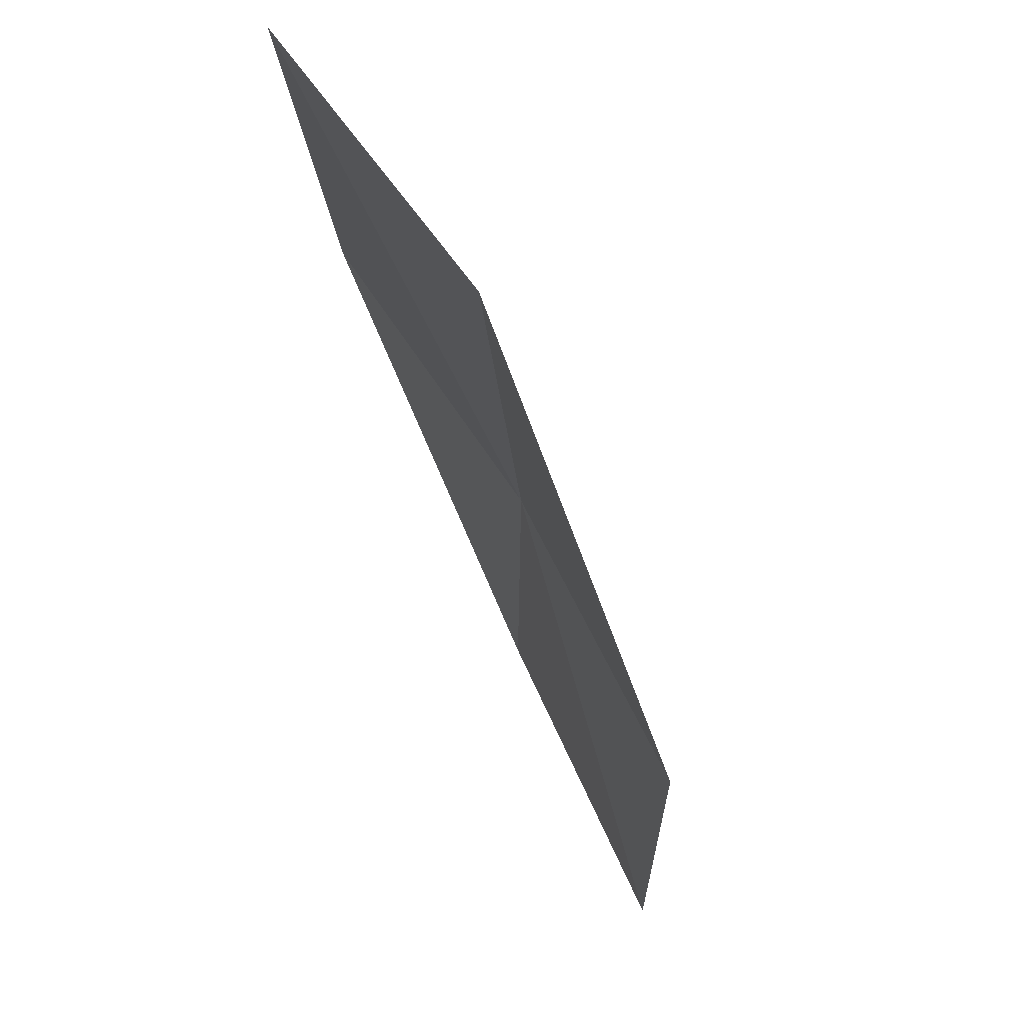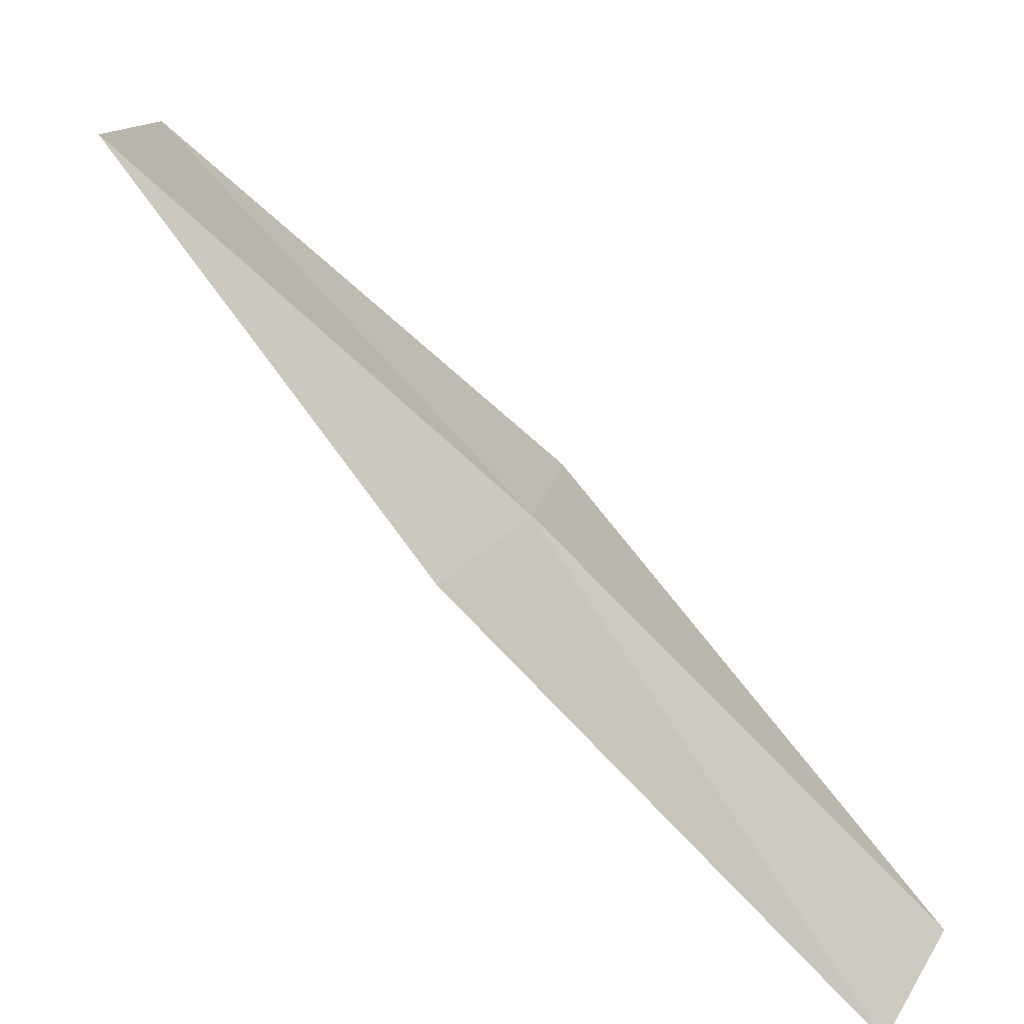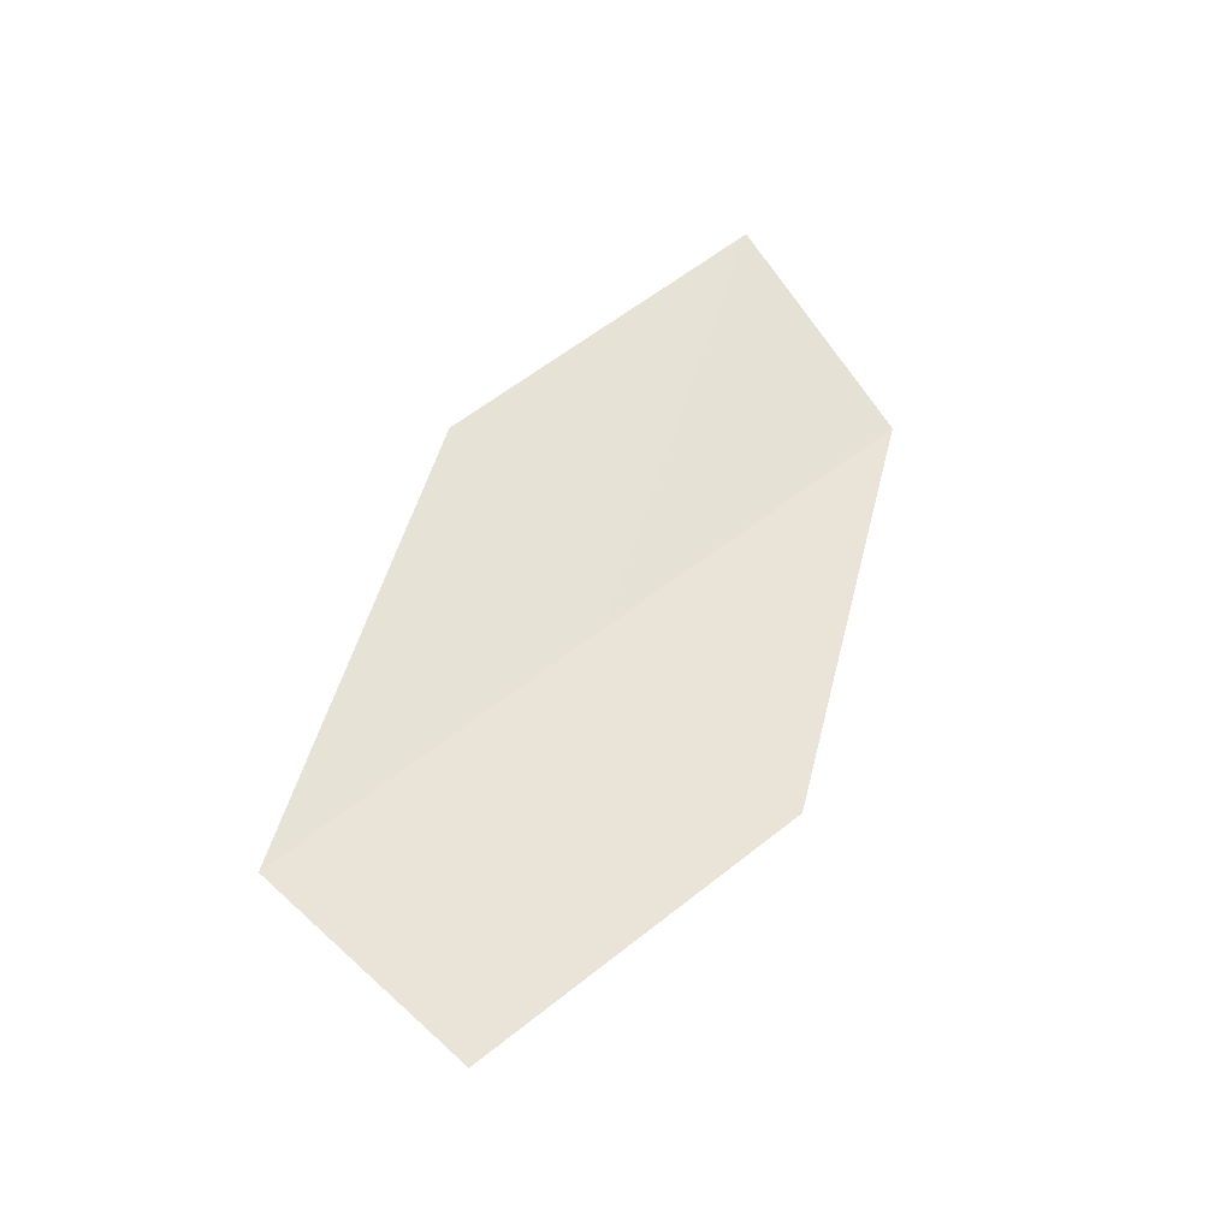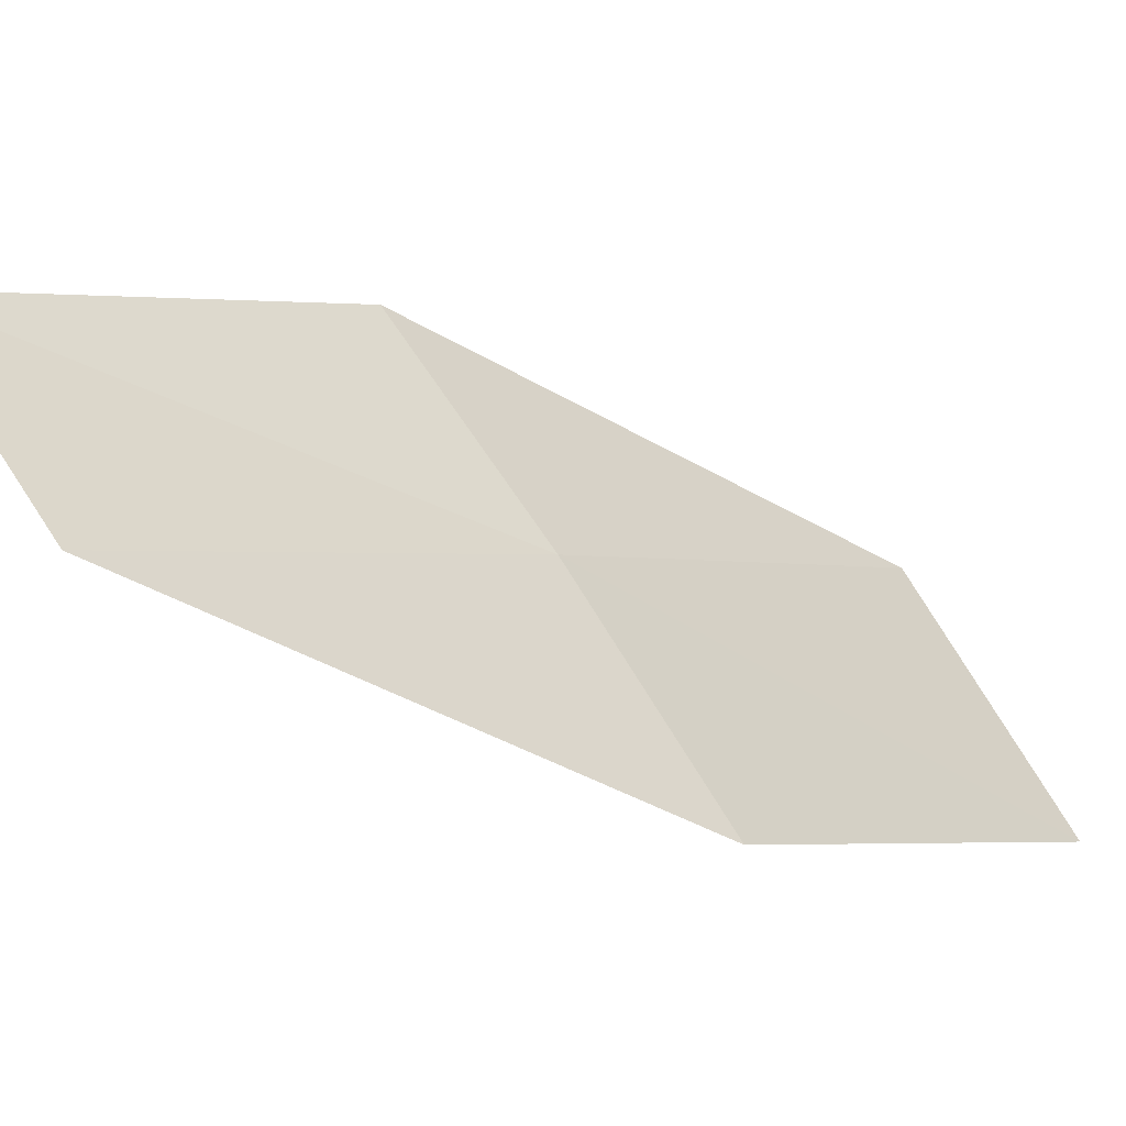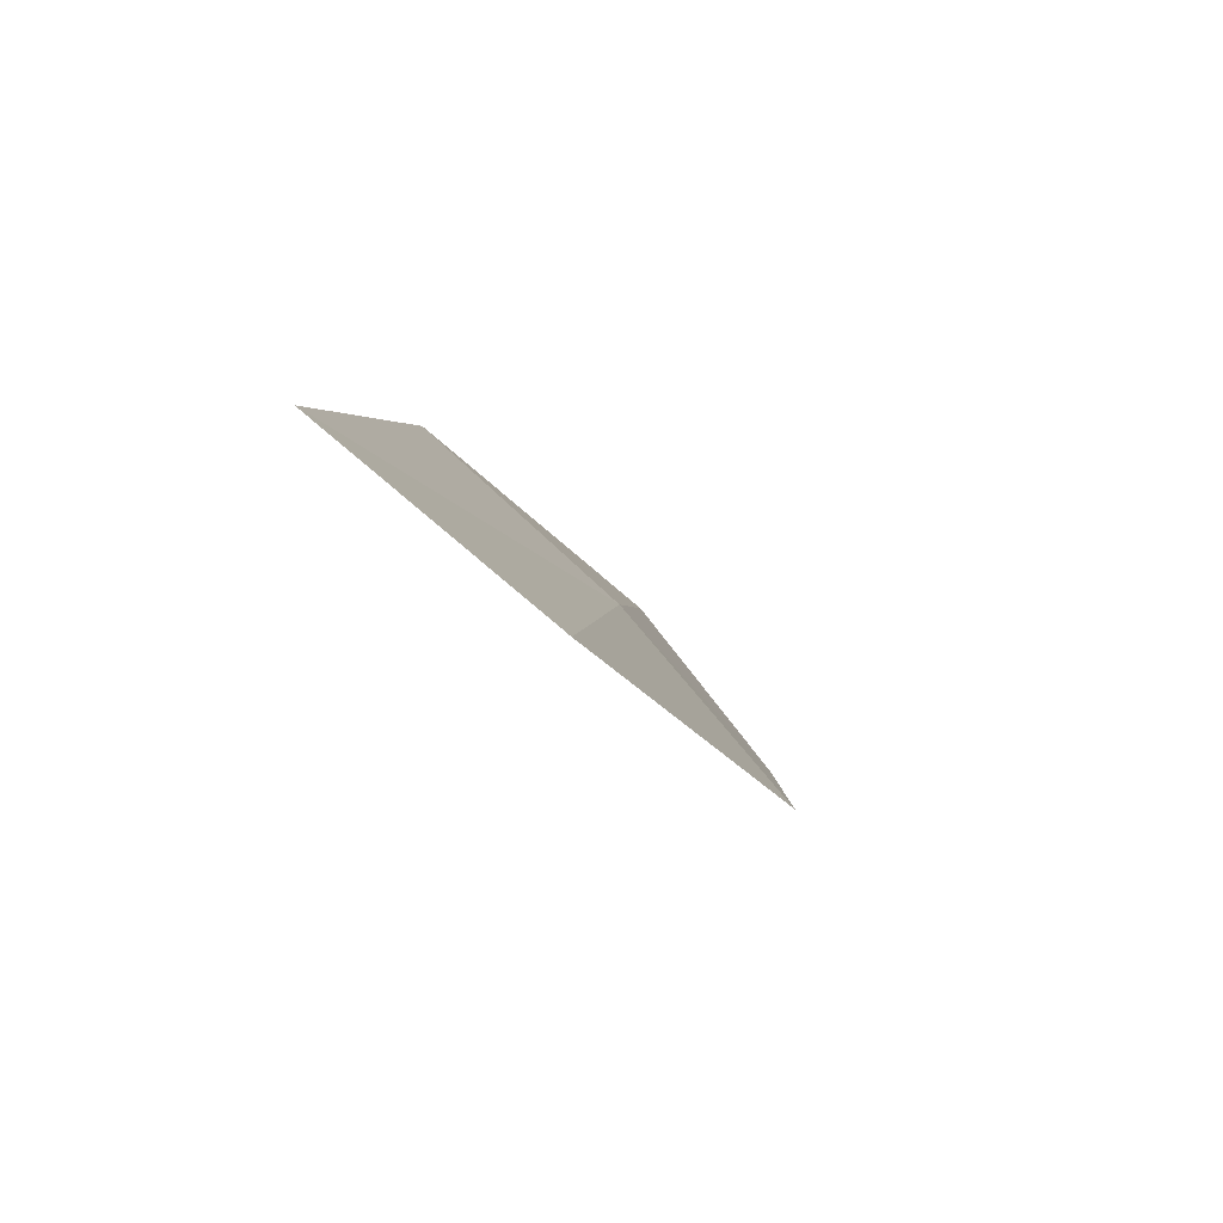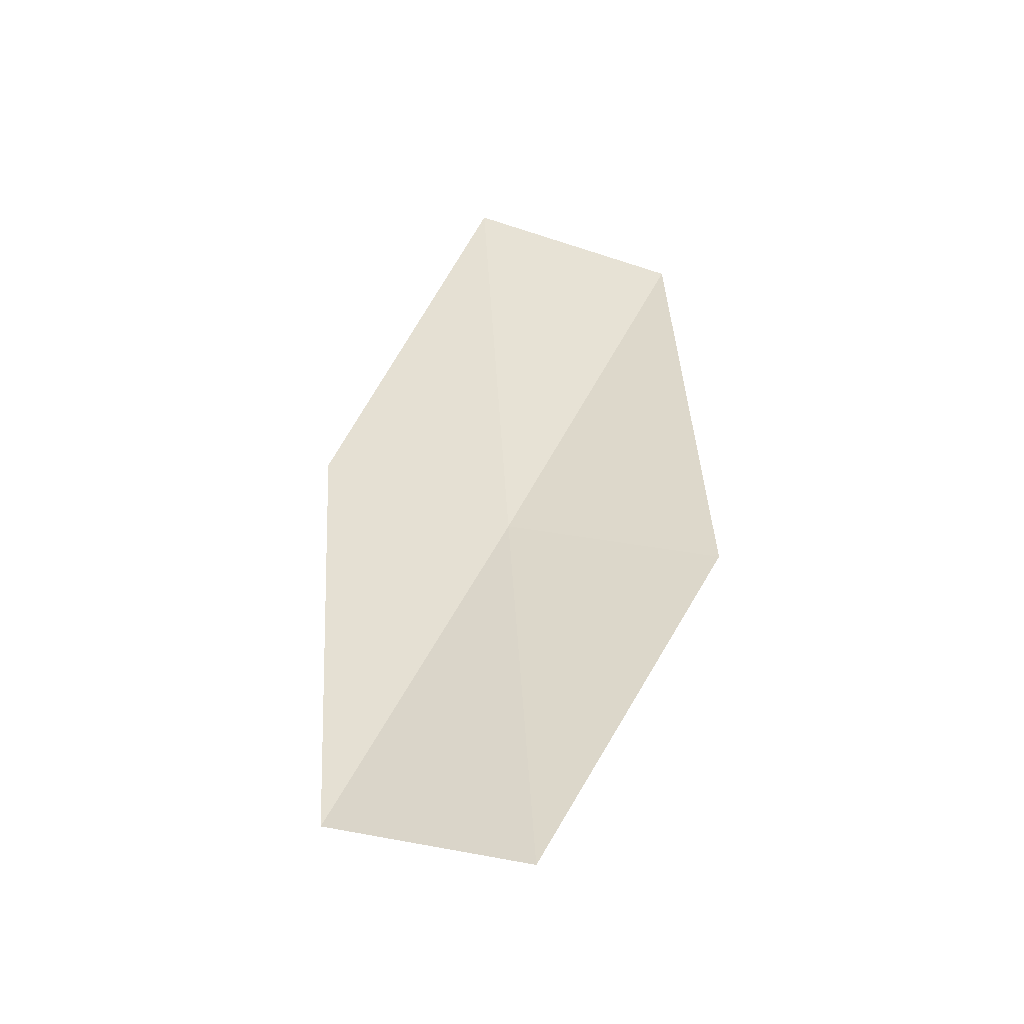
<metadata>
{"format":"obj","ext":"obj","renderer":"f3d","projection":"perspective","resolution":1024,"background":"white","views":[{"elev":-26.3,"azim":41.9,"up":"+Z"},{"elev":69.2,"azim":-7.1,"up":"+Z"},{"elev":-70.2,"azim":-148.8,"up":"+Y"},{"elev":-12.9,"azim":80.4,"up":"+Z"},{"elev":50.5,"azim":-70.0,"up":"+Y"},{"elev":-78.4,"azim":-114.2,"up":"+Y"}]}
</metadata>
<code>
v 13.43 102.9 3.16
v 14.5 101.6 2.874
v 14.16 101.2 3.598
v 13.11 102.5 3.955
v 12.25 104.3 3.438
v 13.6 103.4 2.346
v 12.38 104.8 2.552
f 1 2 3
f 1 3 4
f 1 4 5
f 1 6 2
f 1 7 6
f 1 5 7

</code>
